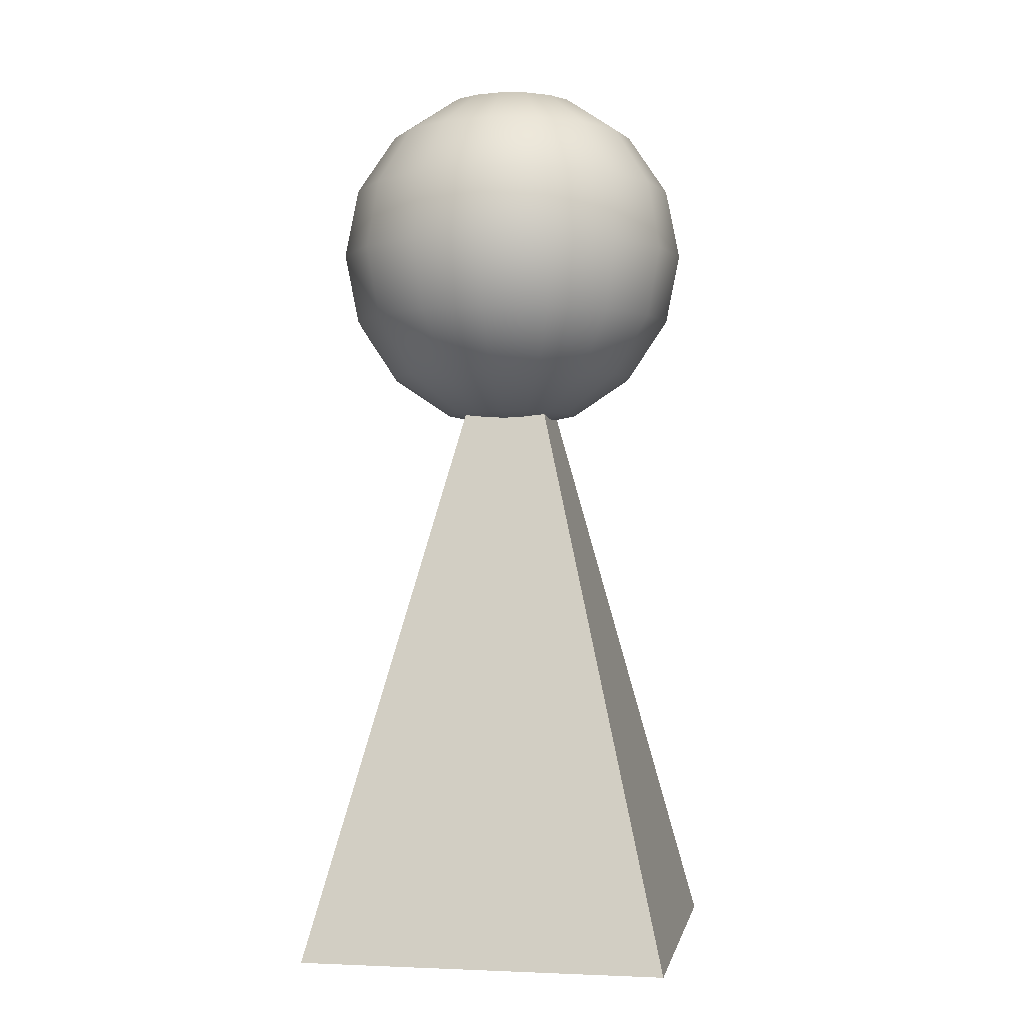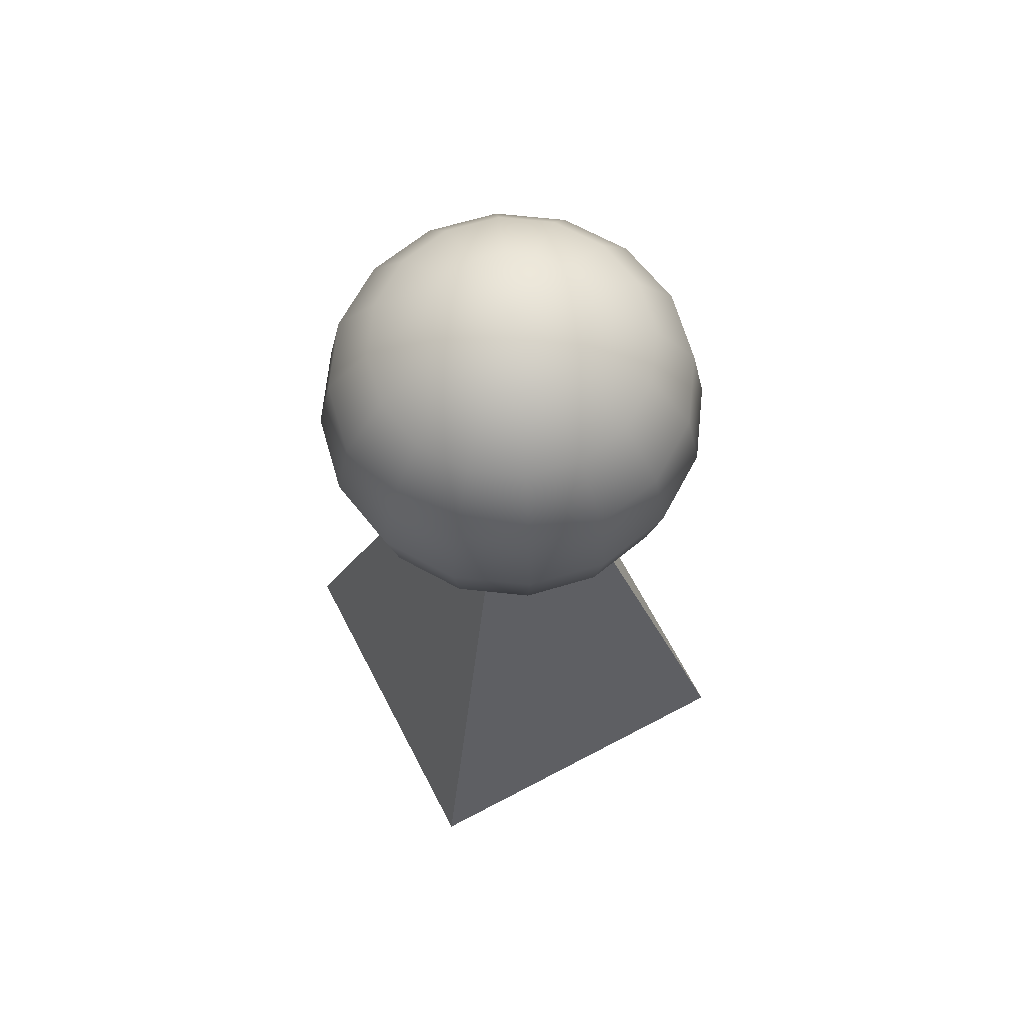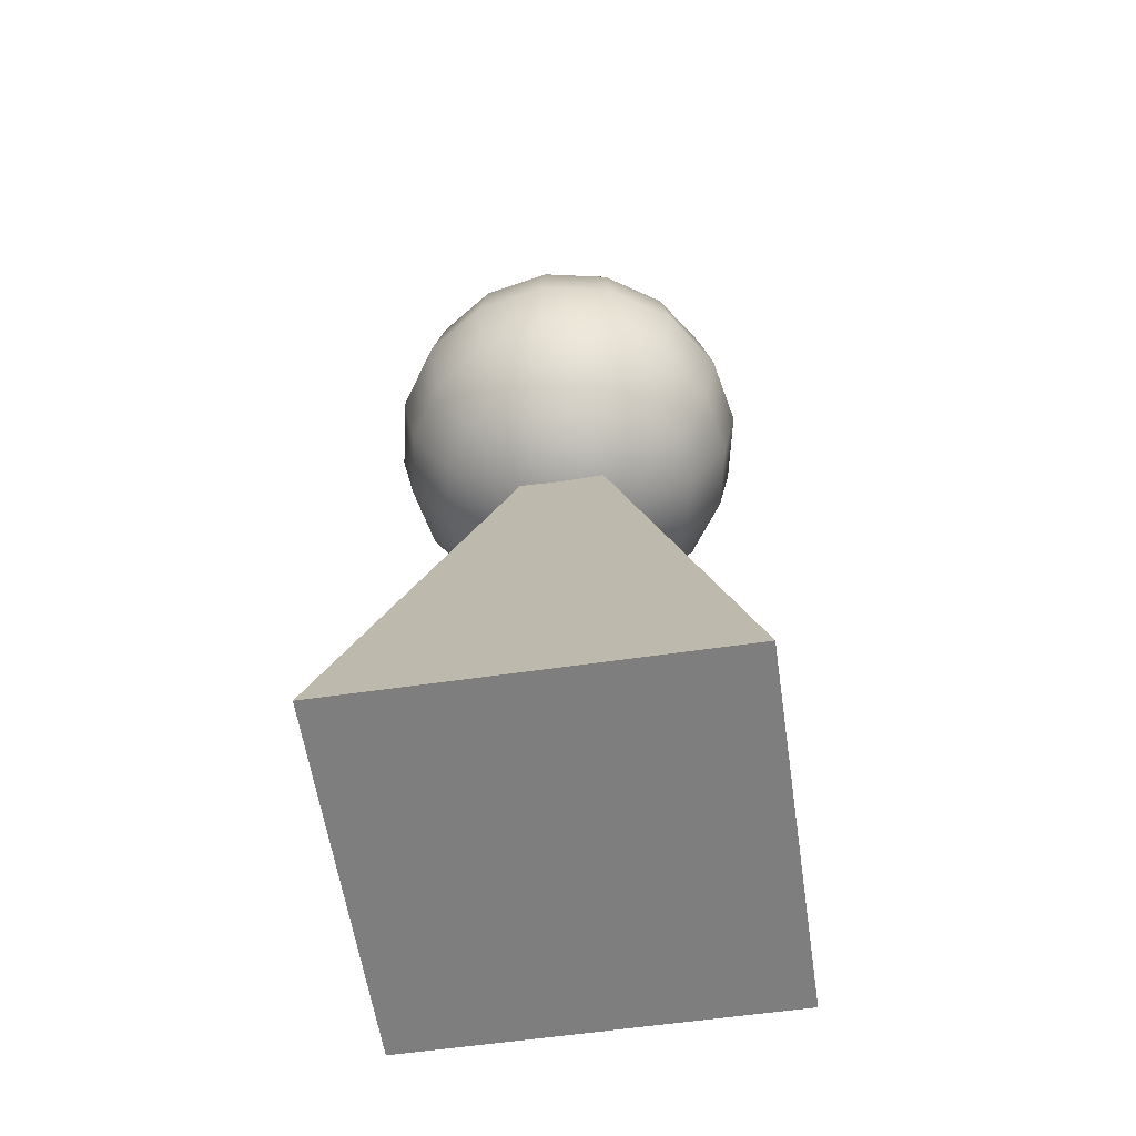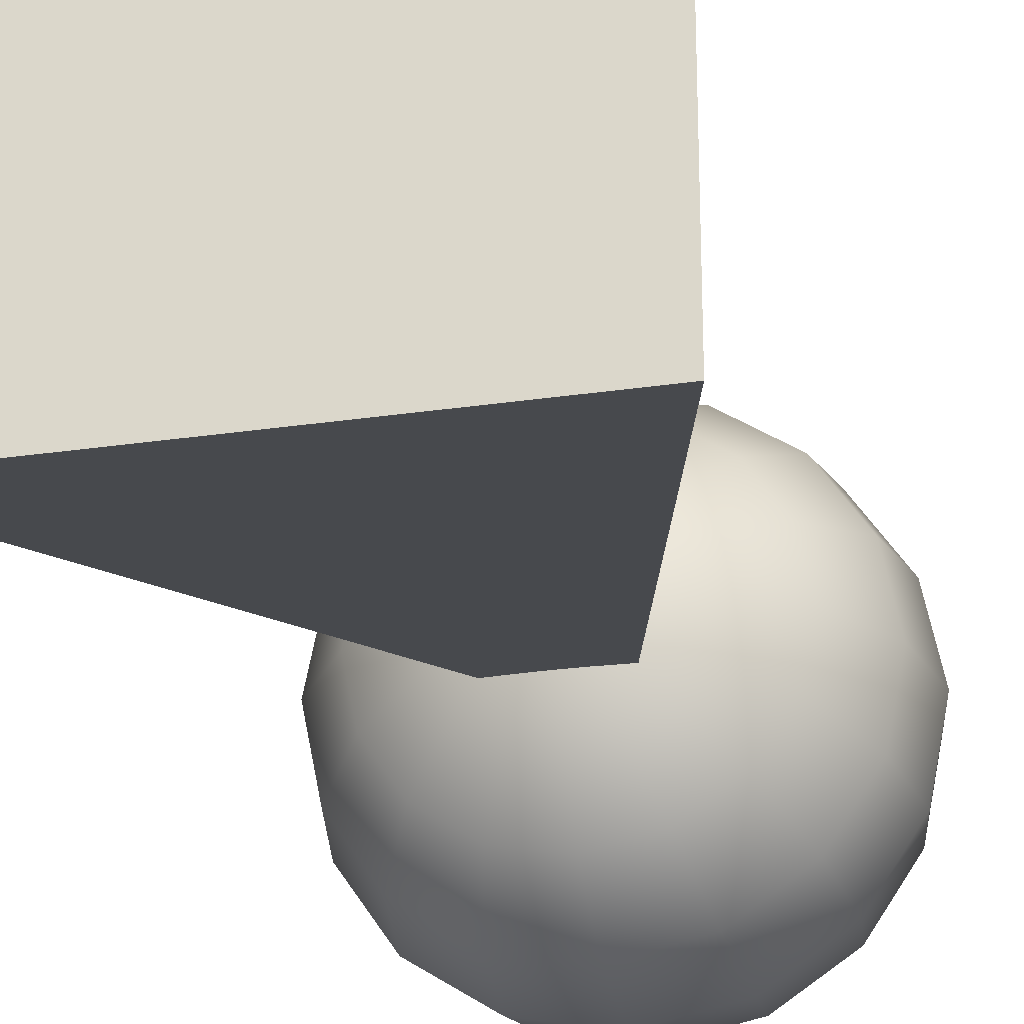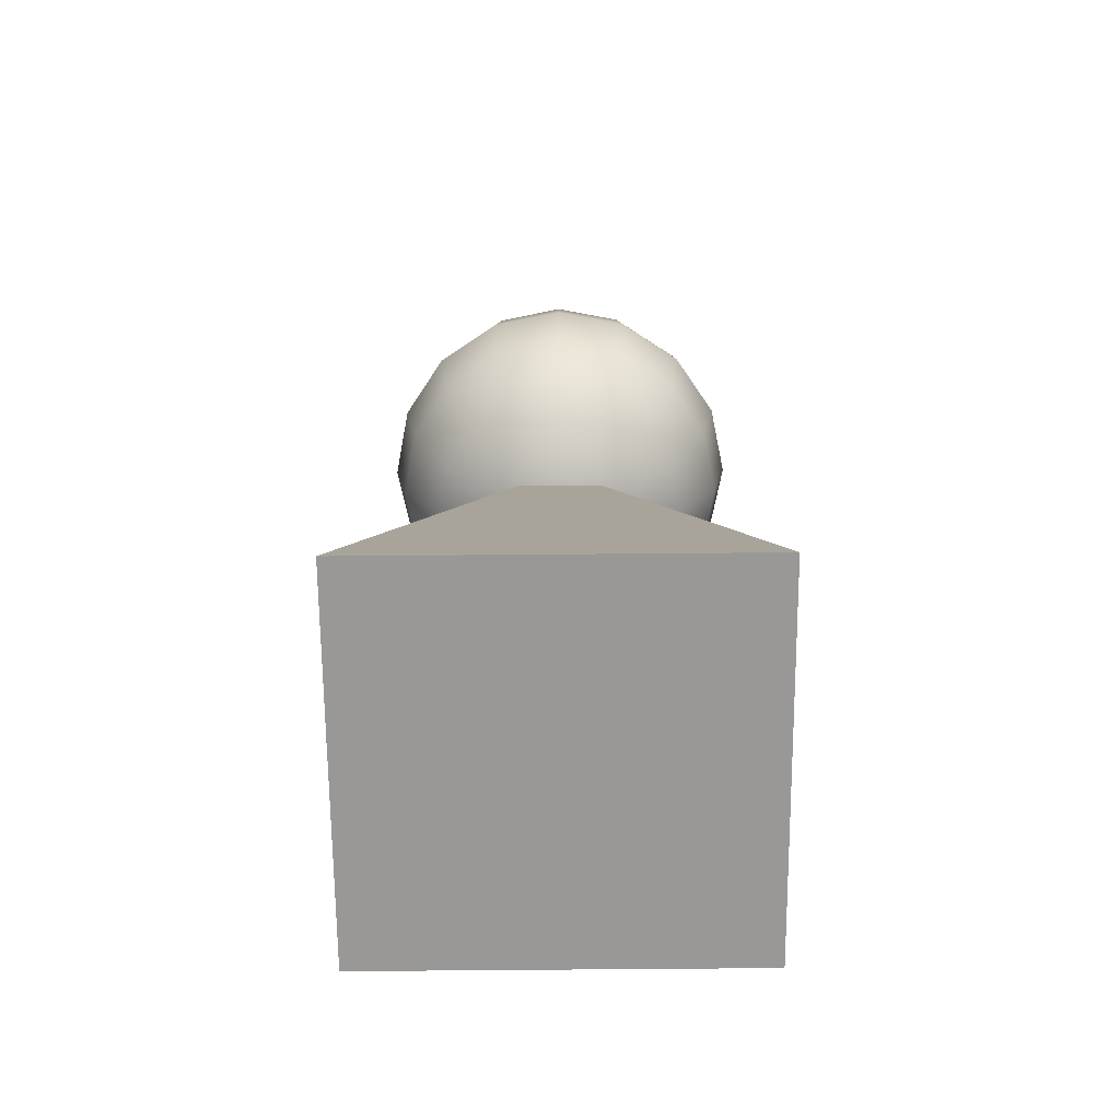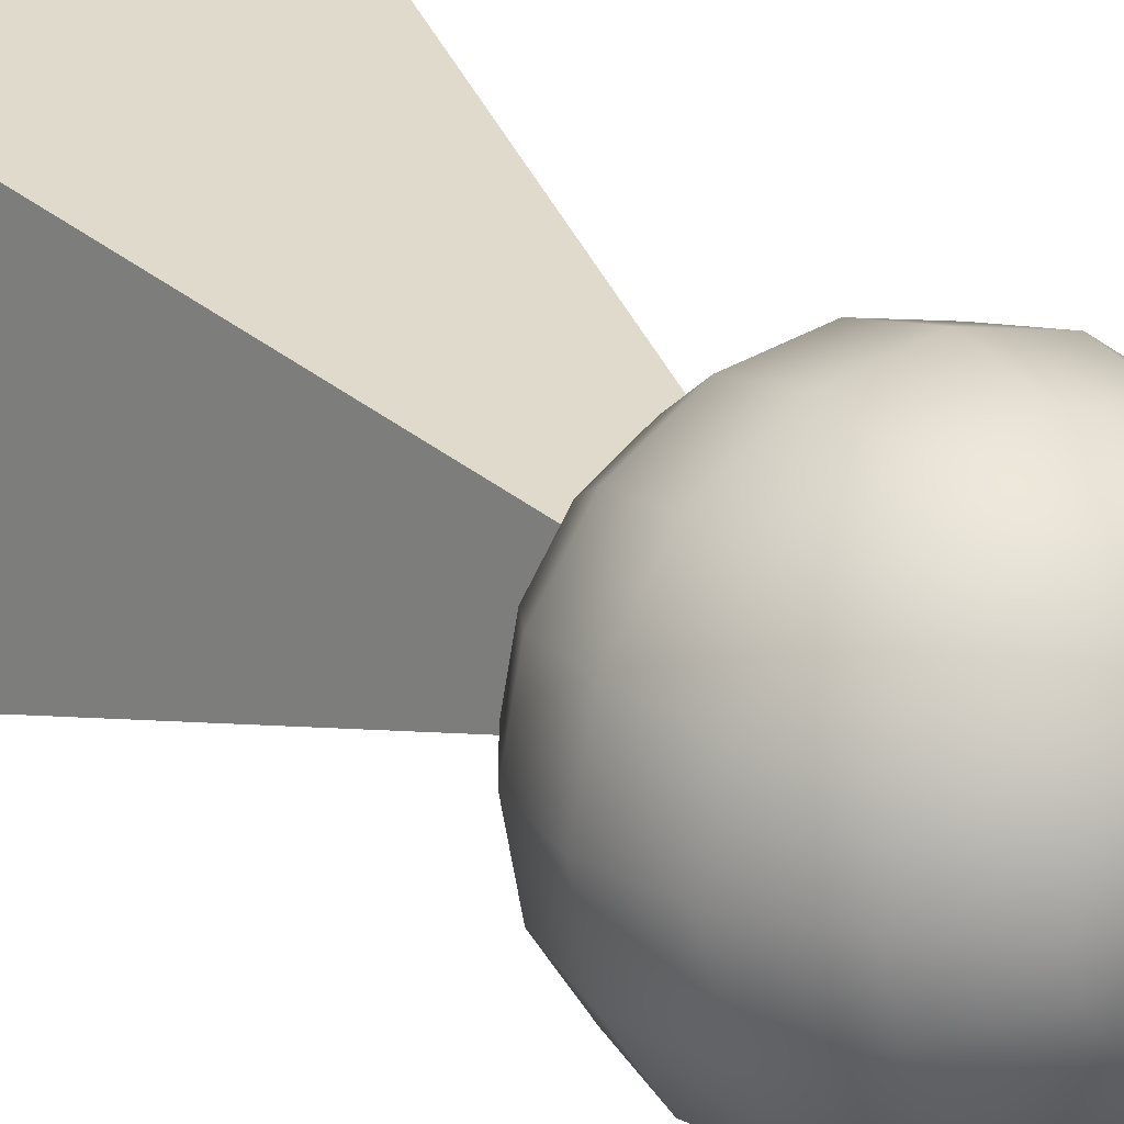
<metadata>
{"format":"obj","ext":"obj","renderer":"f3d","projection":"perspective","resolution":1024,"background":"white","views":[{"elev":-1.1,"azim":100.3,"up":"+Y"},{"elev":68.1,"azim":62.3,"up":"+Y"},{"elev":-59.4,"azim":-171.5,"up":"+Y"},{"elev":-26.0,"azim":13.4,"up":"+Z"},{"elev":-68.7,"azim":-89.5,"up":"+Y"},{"elev":20.2,"azim":146.0,"up":"+Z"}]}
</metadata>
<code>
v  0 2 -0
v  -0.5 0 0.5
v  0.5 0 0.5
v  0.5 0 -0.5
v  -0.5 0 -0.5
v  0 0 -0
v  0 2.5 -0
v  -0 2.462 -0.1913
v  -0.0732 2.462 -0.1768
v  -0.1353 2.462 -0.1353
v  -0.1768 2.462 -0.0732
v  -0.1913 2.462 -0
v  -0.1768 2.462 0.0732
v  -0.1353 2.462 0.1353
v  -0.0732 2.462 0.1768
v  0 2.462 0.1913
v  0.0732 2.462 0.1768
v  0.1353 2.462 0.1353
v  0.1768 2.462 0.0732
v  0.1913 2.462 -0
v  0.1768 2.462 -0.0732
v  0.1353 2.462 -0.1353
v  0.0732 2.462 -0.1768
v  -0.1353 2.354 -0.3266
v  -0 2.354 -0.3536
v  -0.25 2.354 -0.25
v  -0.3266 2.354 -0.1353
v  -0.3536 2.354 -0
v  -0.3266 2.354 0.1353
v  -0.25 2.354 0.25
v  -0.1353 2.354 0.3266
v  0 2.354 0.3536
v  0.1353 2.354 0.3266
v  0.25 2.354 0.25
v  0.3266 2.354 0.1353
v  0.3536 2.354 -0
v  0.3266 2.354 -0.1353
v  0.25 2.354 -0.25
v  0.1353 2.354 -0.3266
v  -0.1768 2.191 -0.4268
v  -0 2.191 -0.4619
v  -0.3266 2.191 -0.3266
v  -0.4268 2.191 -0.1768
v  -0.4619 2.191 -0
v  -0.4268 2.191 0.1768
v  -0.3266 2.191 0.3266
v  -0.1768 2.191 0.4268
v  0 2.191 0.4619
v  0.1768 2.191 0.4268
v  0.3266 2.191 0.3266
v  0.4268 2.191 0.1768
v  0.4619 2.191 -0
v  0.4268 2.191 -0.1768
v  0.3266 2.191 -0.3266
v  0.1768 2.191 -0.4268
v  -0.1913 2 -0.4619
v  -0 2 -0.5
v  -0.3536 2 -0.3536
v  -0.4619 2 -0.1913
v  -0.5 2 -0
v  -0.4619 2 0.1913
v  -0.3536 2 0.3536
v  -0.1913 2 0.4619
v  0 2 0.5
v  0.1913 2 0.4619
v  0.3536 2 0.3536
v  0.4619 2 0.1913
v  0.5 2 -0
v  0.4619 2 -0.1913
v  0.3536 2 -0.3536
v  0.1913 2 -0.4619
v  -0.1768 1.809 -0.4268
v  -0 1.809 -0.4619
v  -0.3266 1.809 -0.3266
v  -0.4268 1.809 -0.1768
v  -0.4619 1.809 -0
v  -0.4268 1.809 0.1768
v  -0.3266 1.809 0.3266
v  -0.1768 1.809 0.4268
v  0 1.809 0.4619
v  0.1768 1.809 0.4268
v  0.3266 1.809 0.3266
v  0.4268 1.809 0.1768
v  0.4619 1.809 -0
v  0.4268 1.809 -0.1768
v  0.3266 1.809 -0.3266
v  0.1768 1.809 -0.4268
v  -0.1353 1.646 -0.3266
v  -0 1.646 -0.3536
v  -0.25 1.646 -0.25
v  -0.3266 1.646 -0.1353
v  -0.3536 1.646 -0
v  -0.3266 1.646 0.1353
v  -0.25 1.646 0.25
v  -0.1353 1.646 0.3266
v  0 1.646 0.3536
v  0.1353 1.646 0.3266
v  0.25 1.646 0.25
v  0.3266 1.646 0.1353
v  0.3536 1.646 -0
v  0.3266 1.646 -0.1353
v  0.25 1.646 -0.25
v  0.1353 1.646 -0.3266
v  -0.0732 1.538 -0.1768
v  -0 1.538 -0.1913
v  -0.1353 1.538 -0.1353
v  -0.1768 1.538 -0.0732
v  -0.1913 1.538 -0
v  -0.1768 1.538 0.0732
v  -0.1353 1.538 0.1353
v  -0.0732 1.538 0.1768
v  0 1.538 0.1913
v  0.0732 1.538 0.1768
v  0.1353 1.538 0.1353
v  0.1768 1.538 0.0732
v  0.1913 1.538 -0
v  0.1768 1.538 -0.0732
v  0.1353 1.538 -0.1353
v  0.0732 1.538 -0.1768
v  0 1.5 -0
g Pyramid001
f 1 2 3
f 1 3 4
f 1 4 5
f 1 5 2
f 2 6 3
f 3 6 4
f 4 6 5
f 5 6 2
f 7 8 9
f 7 9 10
f 7 10 11
f 7 11 12
f 7 12 13
f 7 13 14
f 7 14 15
f 7 15 16
f 7 16 17
f 7 17 18
f 7 18 19
f 7 19 20
f 7 20 21
f 7 21 22
f 7 22 23
f 7 23 8
f 24 9 8
f 8 25 24
f 26 10 9
f 9 24 26
f 27 11 10
f 10 26 27
f 28 12 11
f 11 27 28
f 29 13 12
f 12 28 29
f 30 14 13
f 13 29 30
f 31 15 14
f 14 30 31
f 32 16 15
f 15 31 32
f 33 17 16
f 16 32 33
f 34 18 17
f 17 33 34
f 35 19 18
f 18 34 35
f 36 20 19
f 19 35 36
f 37 21 20
f 20 36 37
f 38 22 21
f 21 37 38
f 39 23 22
f 22 38 39
f 25 8 23
f 23 39 25
f 40 24 25
f 25 41 40
f 42 26 24
f 24 40 42
f 43 27 26
f 26 42 43
f 44 28 27
f 27 43 44
f 45 29 28
f 28 44 45
f 46 30 29
f 29 45 46
f 47 31 30
f 30 46 47
f 48 32 31
f 31 47 48
f 49 33 32
f 32 48 49
f 50 34 33
f 33 49 50
f 51 35 34
f 34 50 51
f 52 36 35
f 35 51 52
f 53 37 36
f 36 52 53
f 54 38 37
f 37 53 54
f 55 39 38
f 38 54 55
f 41 25 39
f 39 55 41
f 56 40 41
f 41 57 56
f 58 42 40
f 40 56 58
f 59 43 42
f 42 58 59
f 60 44 43
f 43 59 60
f 61 45 44
f 44 60 61
f 62 46 45
f 45 61 62
f 63 47 46
f 46 62 63
f 64 48 47
f 47 63 64
f 65 49 48
f 48 64 65
f 66 50 49
f 49 65 66
f 67 51 50
f 50 66 67
f 68 52 51
f 51 67 68
f 69 53 52
f 52 68 69
f 70 54 53
f 53 69 70
f 71 55 54
f 54 70 71
f 57 41 55
f 55 71 57
f 72 56 57
f 57 73 72
f 74 58 56
f 56 72 74
f 75 59 58
f 58 74 75
f 76 60 59
f 59 75 76
f 77 61 60
f 60 76 77
f 78 62 61
f 61 77 78
f 79 63 62
f 62 78 79
f 80 64 63
f 63 79 80
f 81 65 64
f 64 80 81
f 82 66 65
f 65 81 82
f 83 67 66
f 66 82 83
f 84 68 67
f 67 83 84
f 85 69 68
f 68 84 85
f 86 70 69
f 69 85 86
f 87 71 70
f 70 86 87
f 73 57 71
f 71 87 73
f 88 72 73
f 73 89 88
f 90 74 72
f 72 88 90
f 91 75 74
f 74 90 91
f 92 76 75
f 75 91 92
f 93 77 76
f 76 92 93
f 94 78 77
f 77 93 94
f 95 79 78
f 78 94 95
f 96 80 79
f 79 95 96
f 97 81 80
f 80 96 97
f 98 82 81
f 81 97 98
f 99 83 82
f 82 98 99
f 100 84 83
f 83 99 100
f 101 85 84
f 84 100 101
f 102 86 85
f 85 101 102
f 103 87 86
f 86 102 103
f 89 73 87
f 87 103 89
f 104 88 89
f 89 105 104
f 106 90 88
f 88 104 106
f 107 91 90
f 90 106 107
f 108 92 91
f 91 107 108
f 109 93 92
f 92 108 109
f 110 94 93
f 93 109 110
f 111 95 94
f 94 110 111
f 112 96 95
f 95 111 112
f 113 97 96
f 96 112 113
f 114 98 97
f 97 113 114
f 115 99 98
f 98 114 115
f 116 100 99
f 99 115 116
f 117 101 100
f 100 116 117
f 118 102 101
f 101 117 118
f 119 103 102
f 102 118 119
f 105 89 103
f 103 119 105
f 120 104 105
f 120 106 104
f 120 107 106
f 120 108 107
f 120 109 108
f 120 110 109
f 120 111 110
f 120 112 111
f 120 113 112
f 120 114 113
f 120 115 114
f 120 116 115
f 120 117 116
f 120 118 117
f 120 119 118
f 120 105 119

</code>
